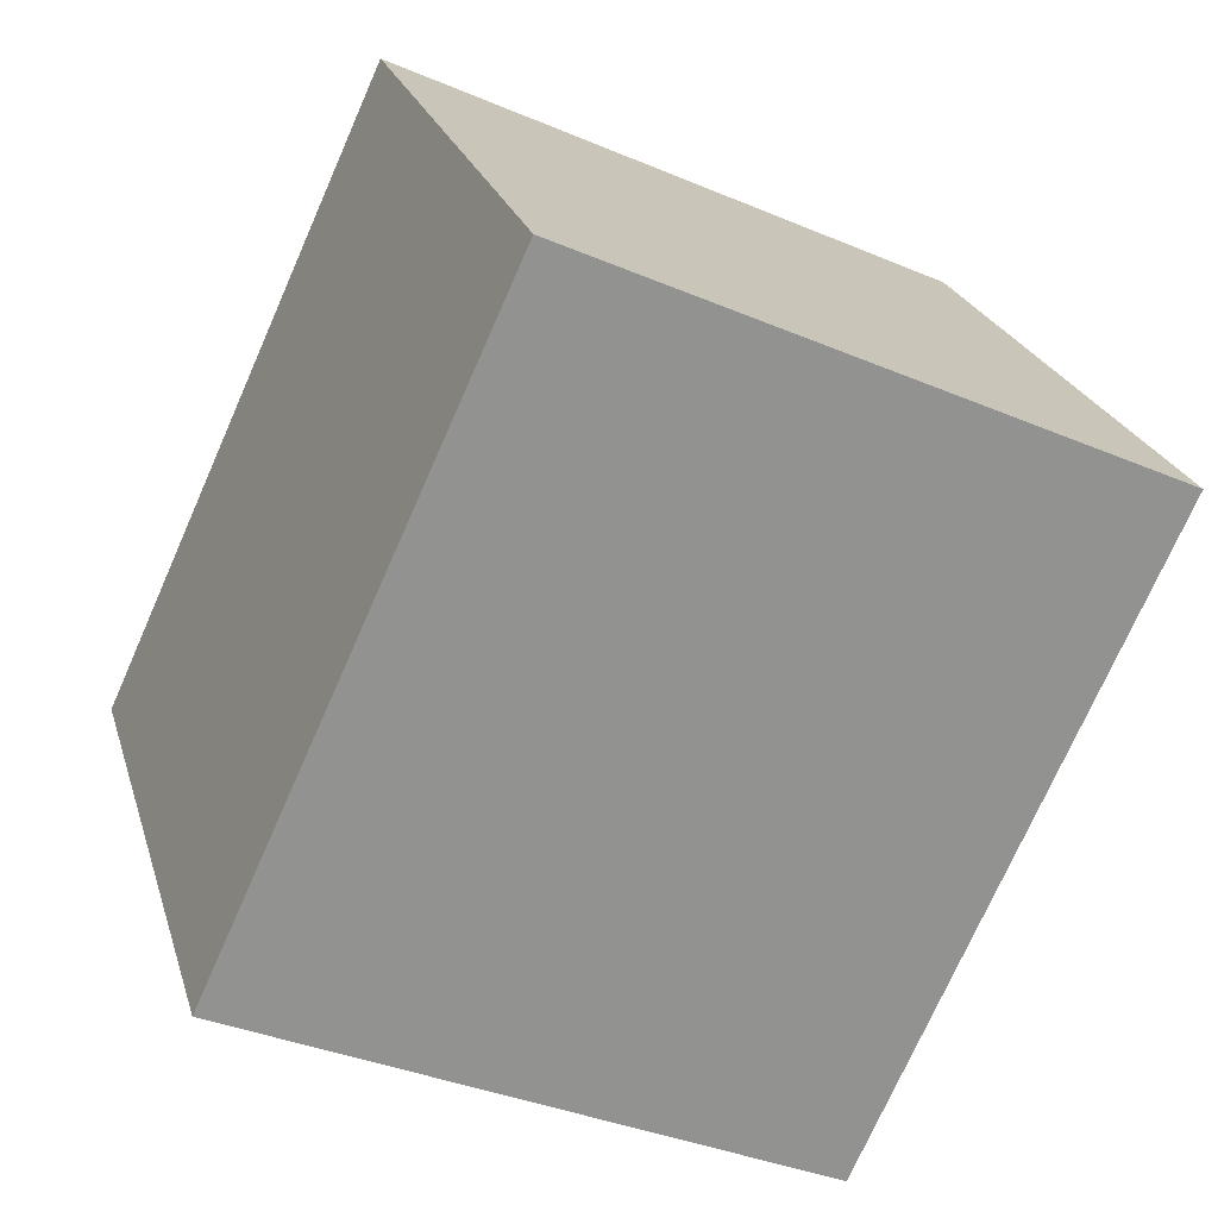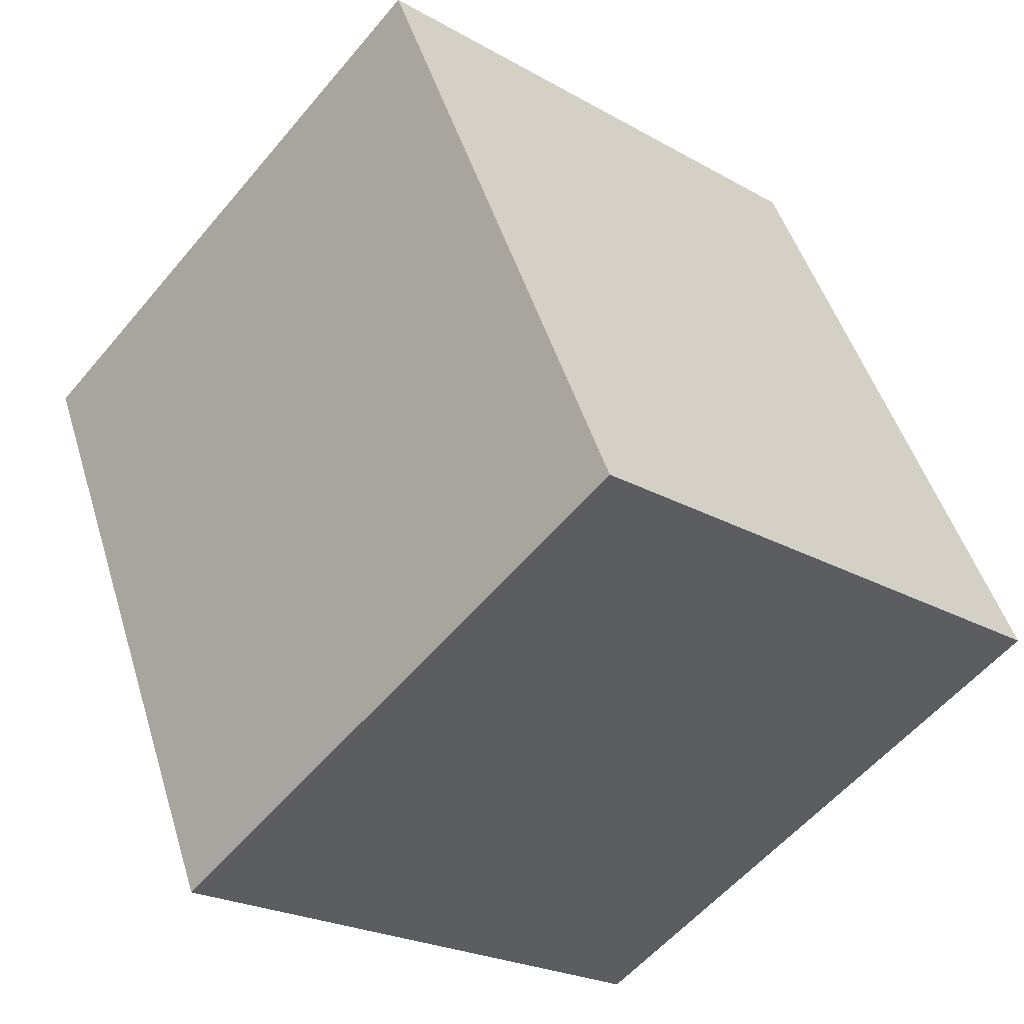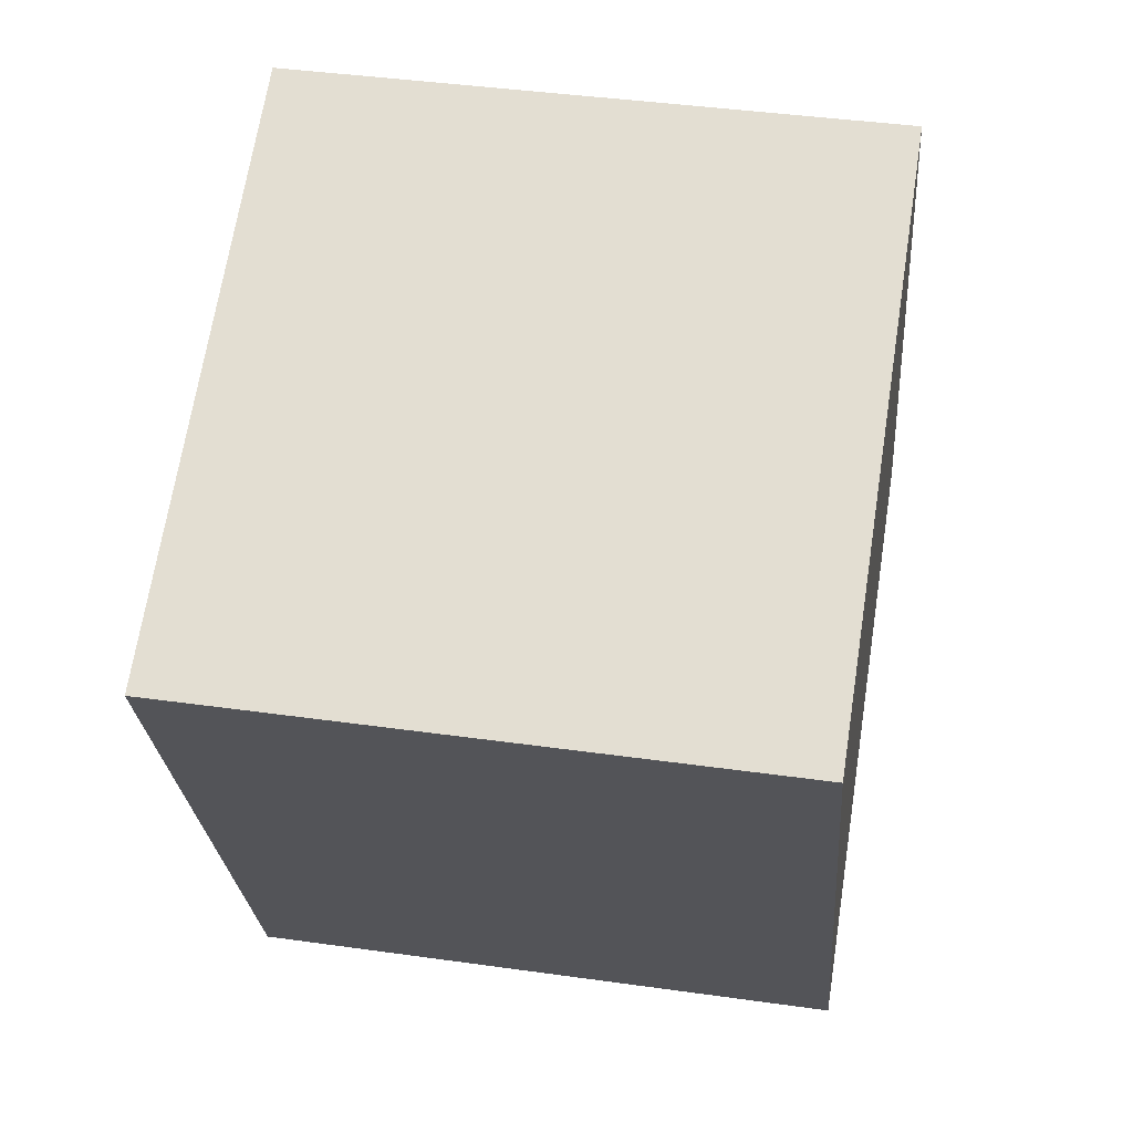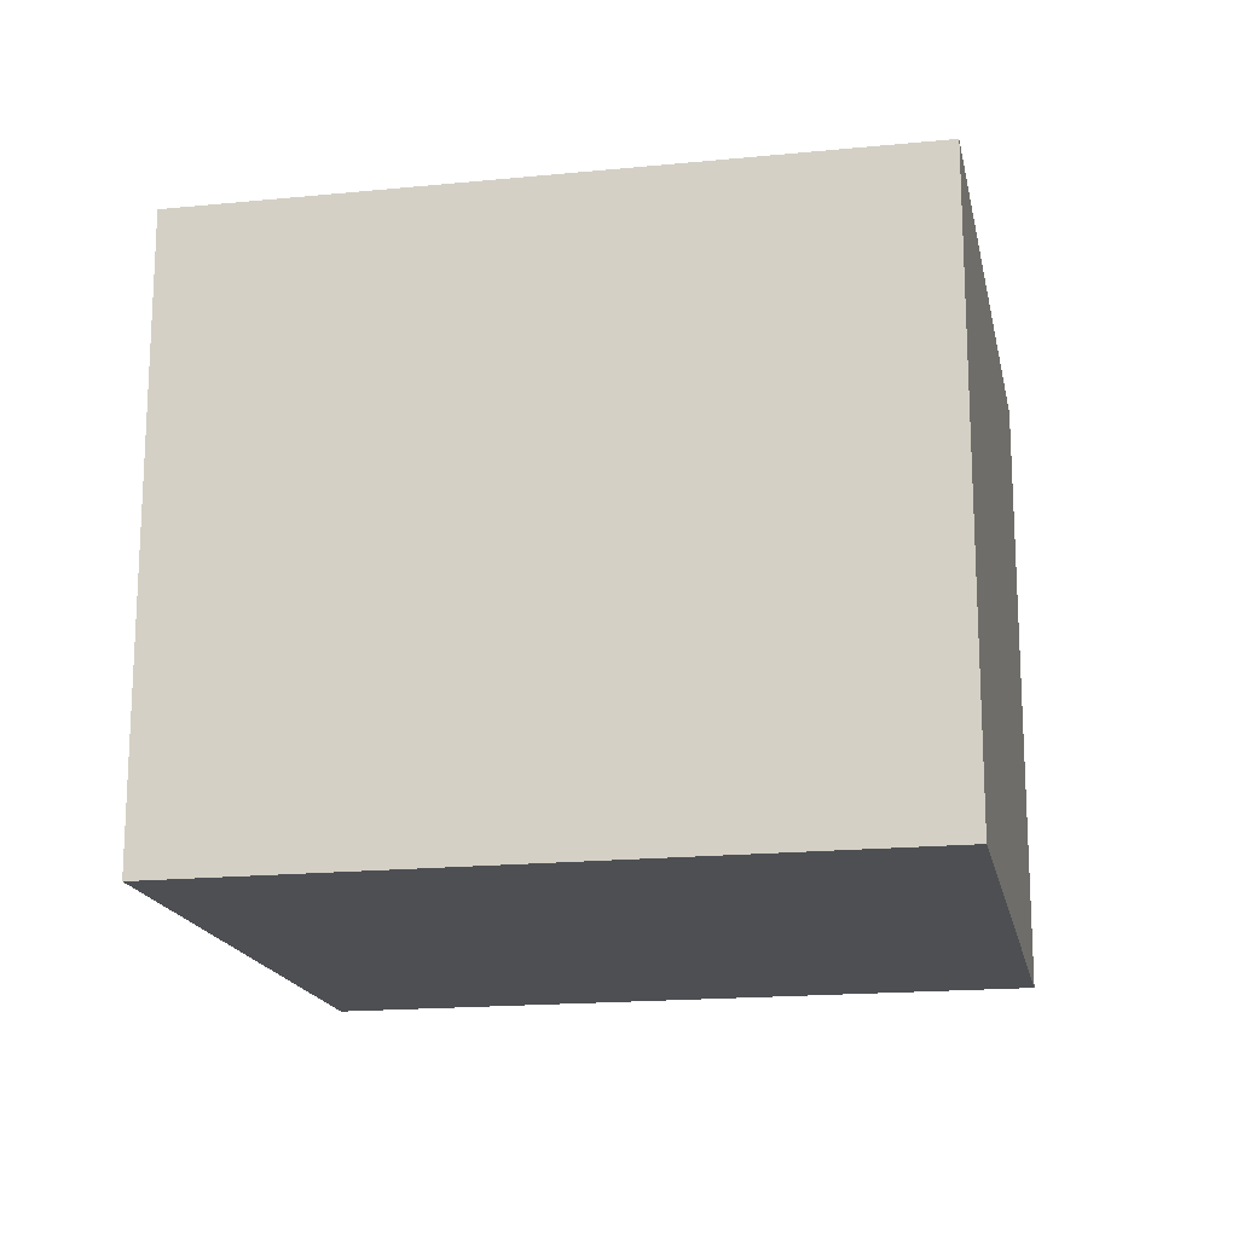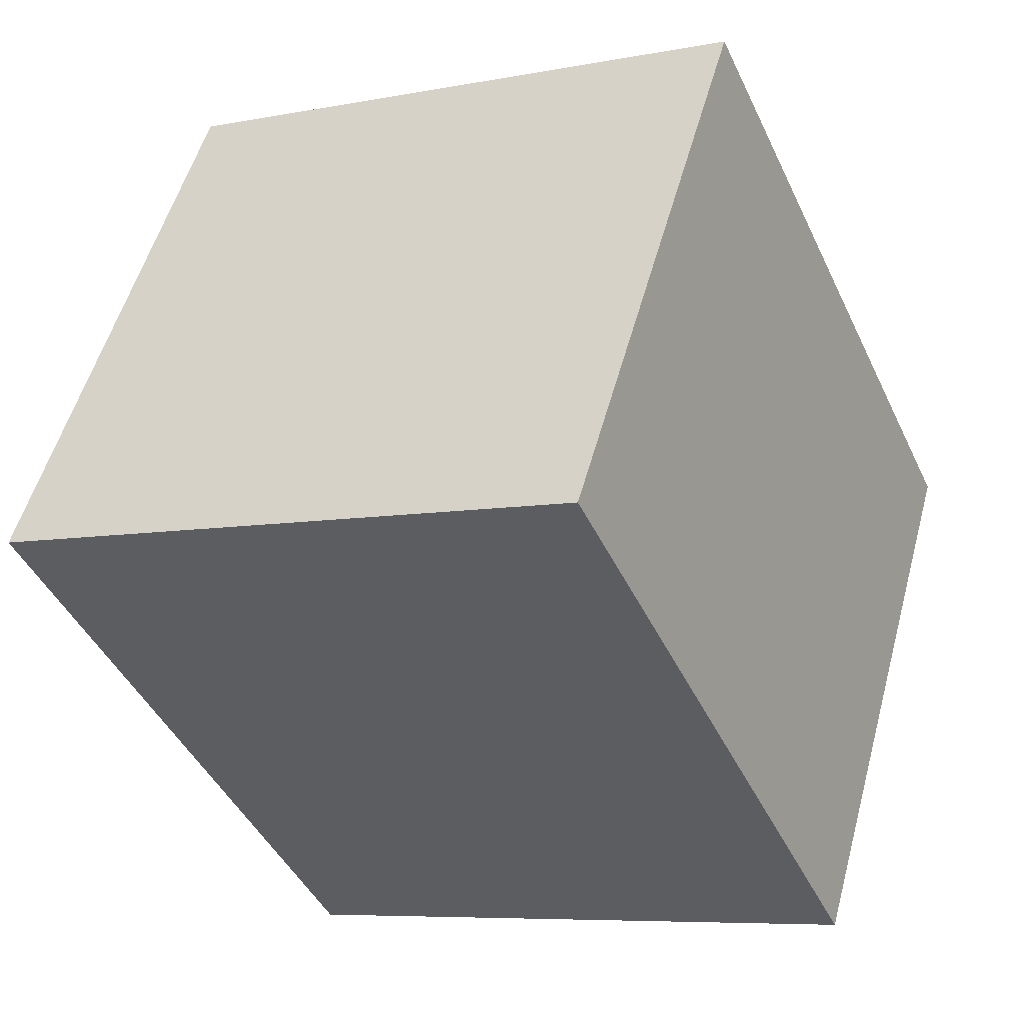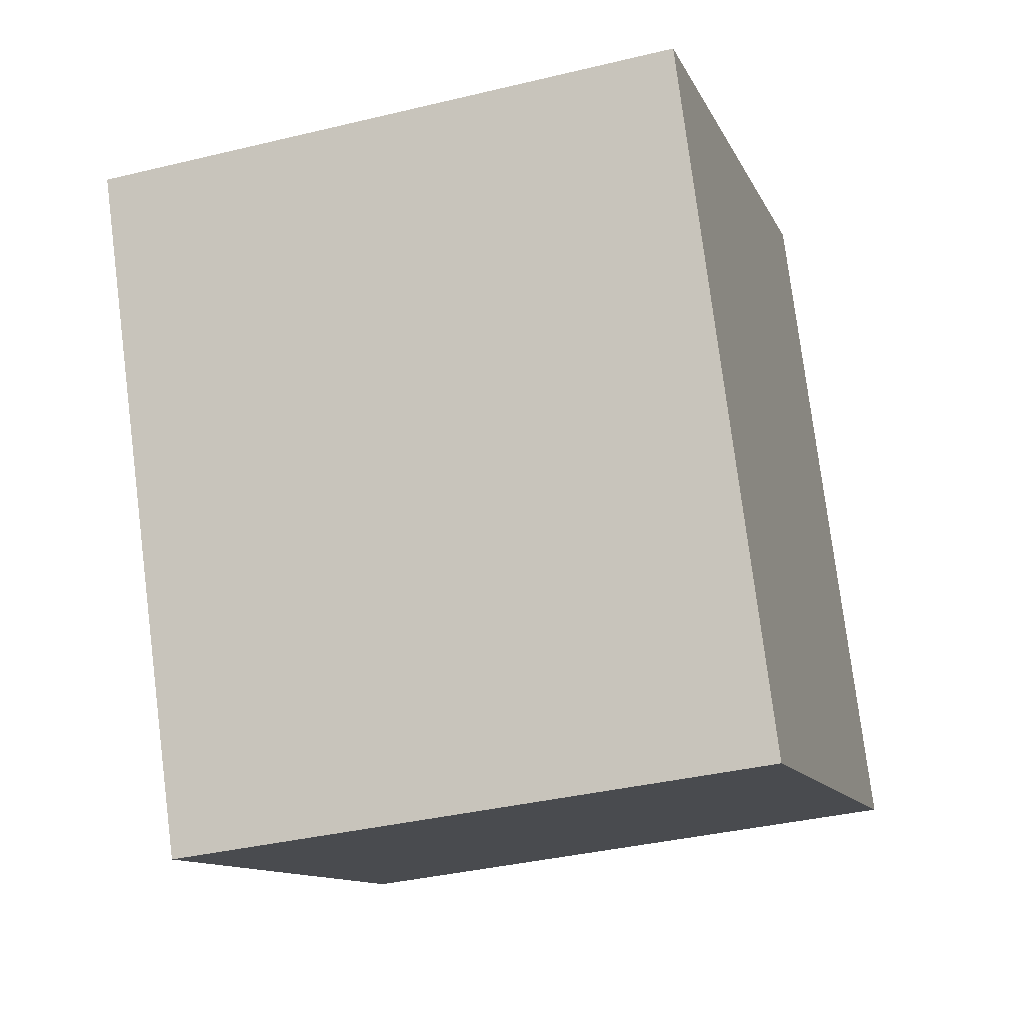
<metadata>
{"format":"obj","ext":"obj","renderer":"f3d","projection":"perspective","resolution":1024,"background":"white","views":[{"elev":23.6,"azim":164.9,"up":"+Z"},{"elev":-23.1,"azim":46.0,"up":"+Z"},{"elev":41.3,"azim":-80.3,"up":"+Z"},{"elev":-17.5,"azim":76.4,"up":"+Y"},{"elev":53.2,"azim":15.1,"up":"+Z"},{"elev":-36.6,"azim":-72.5,"up":"+Z"}]}
</metadata>
<code>
v  0 2.355 1.442e-16
v  3.393 2.355 -1.463
v  1.148 2.355 -2.496
v  2.245 2.355 1.033
v  1.148 1.528e-16 -2.496
v  0 0 0
v  2.245 -6.325e-17 1.033
v  3.393 8.958e-17 -1.463
g defaultobject
f 1 2 3
f 2 1 4
f 5 1 3
f 1 5 6
f 6 4 1
f 4 6 7
f 7 2 4
f 2 7 8
f 8 3 2
f 3 8 5
f 8 6 5
f 6 8 7

</code>
